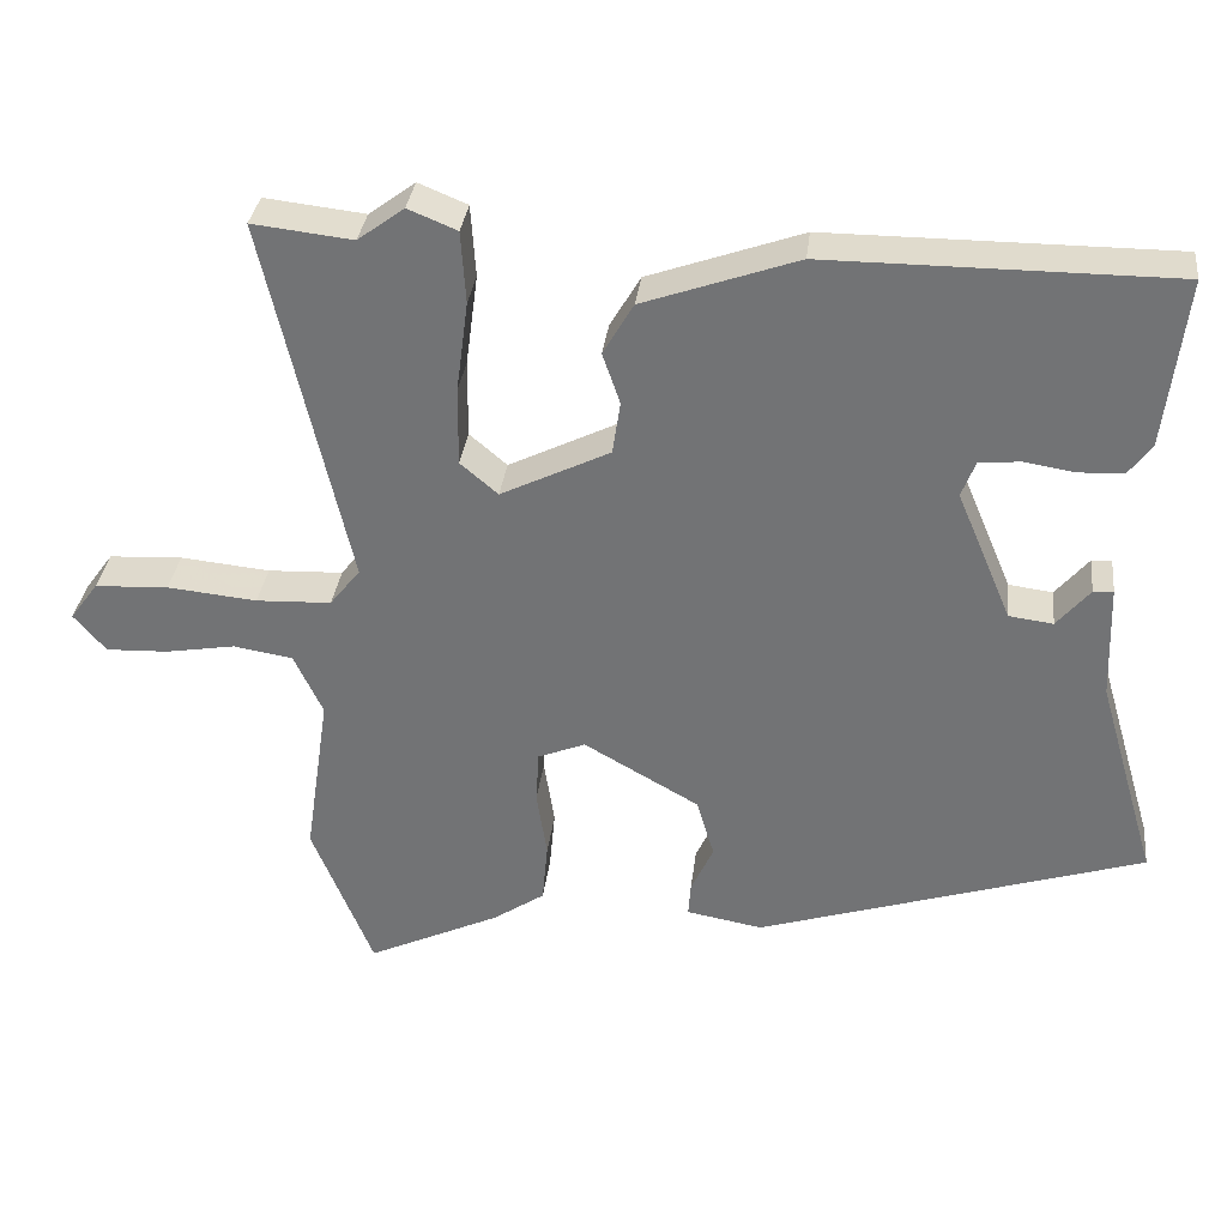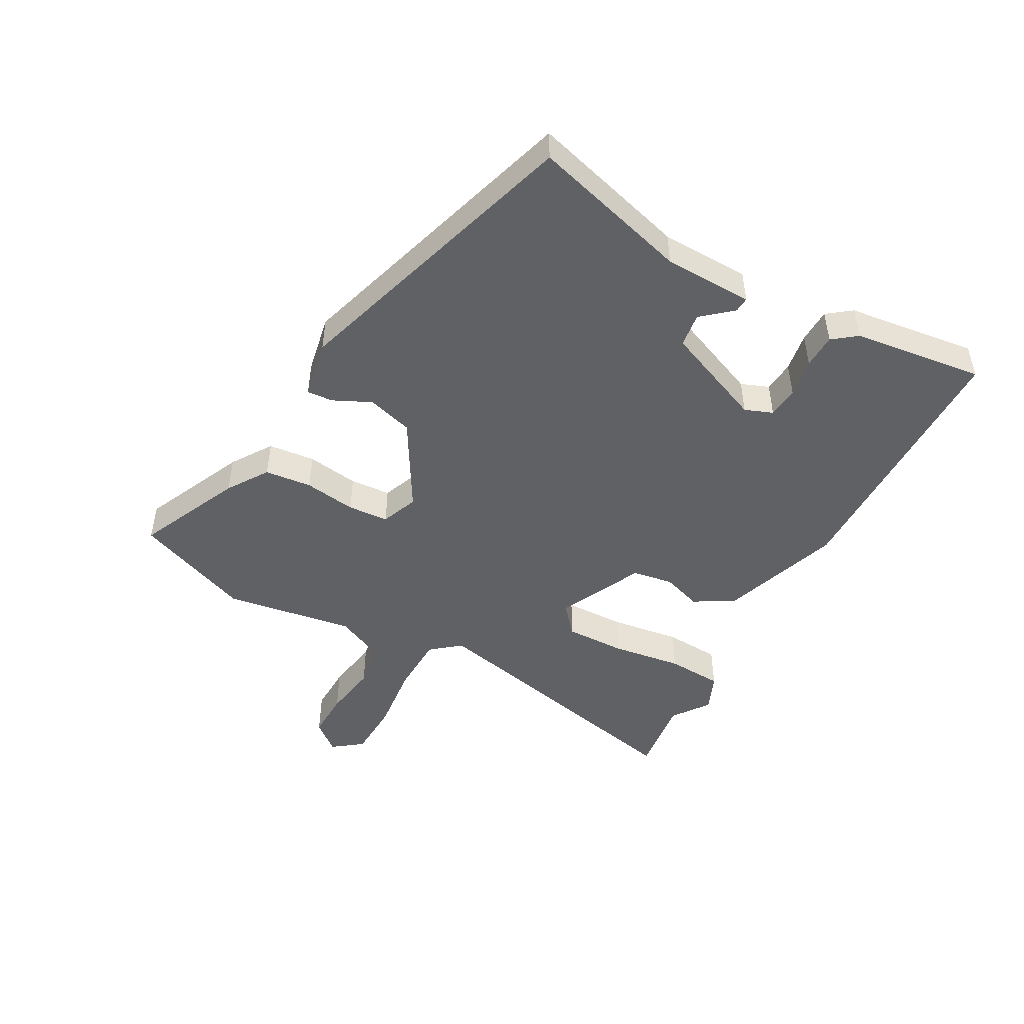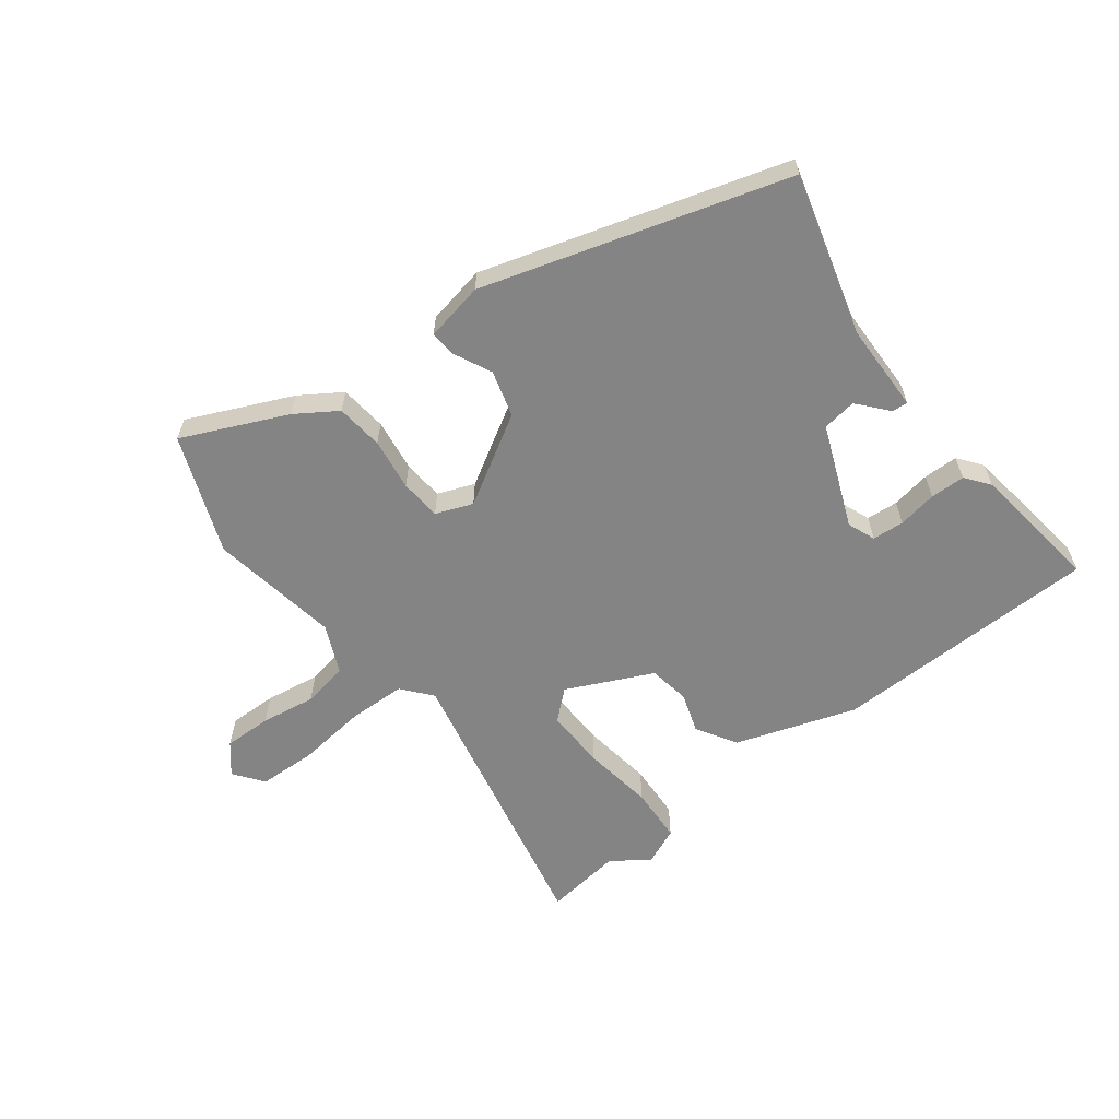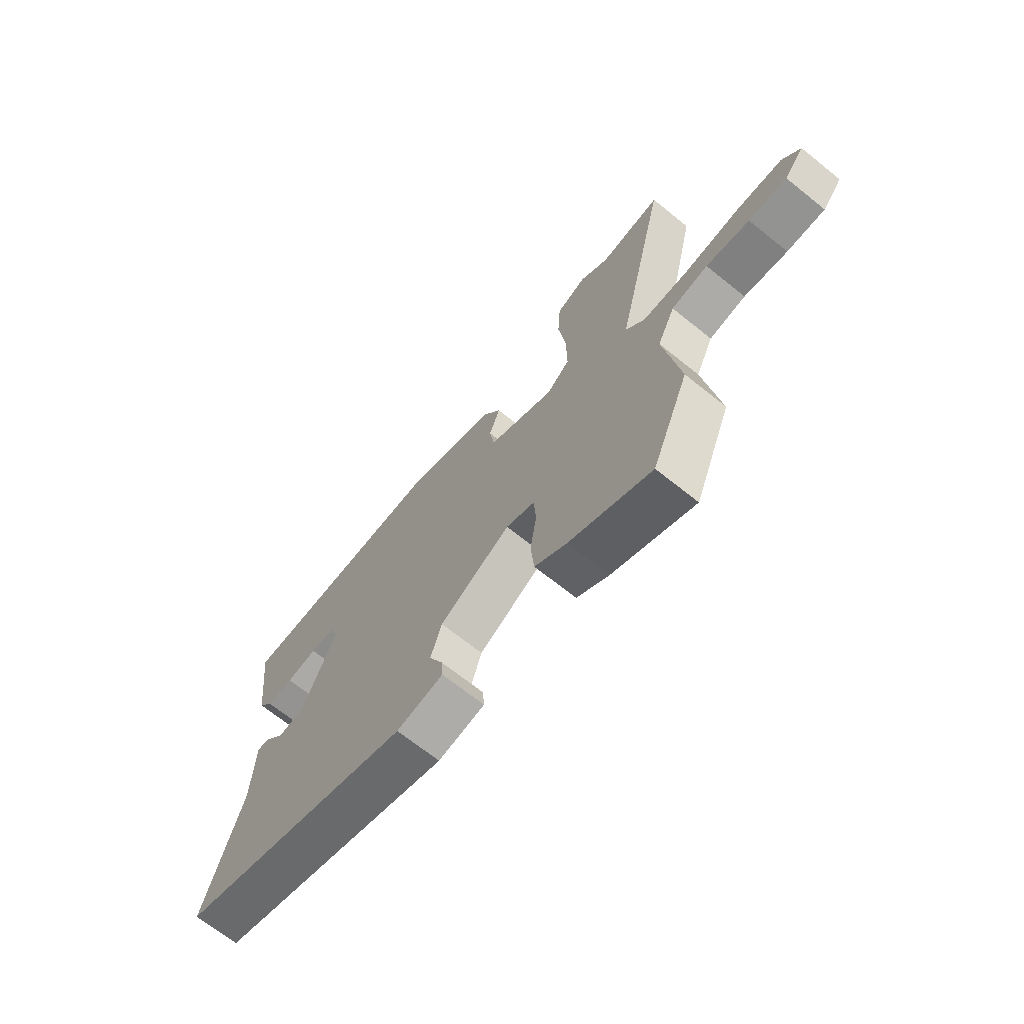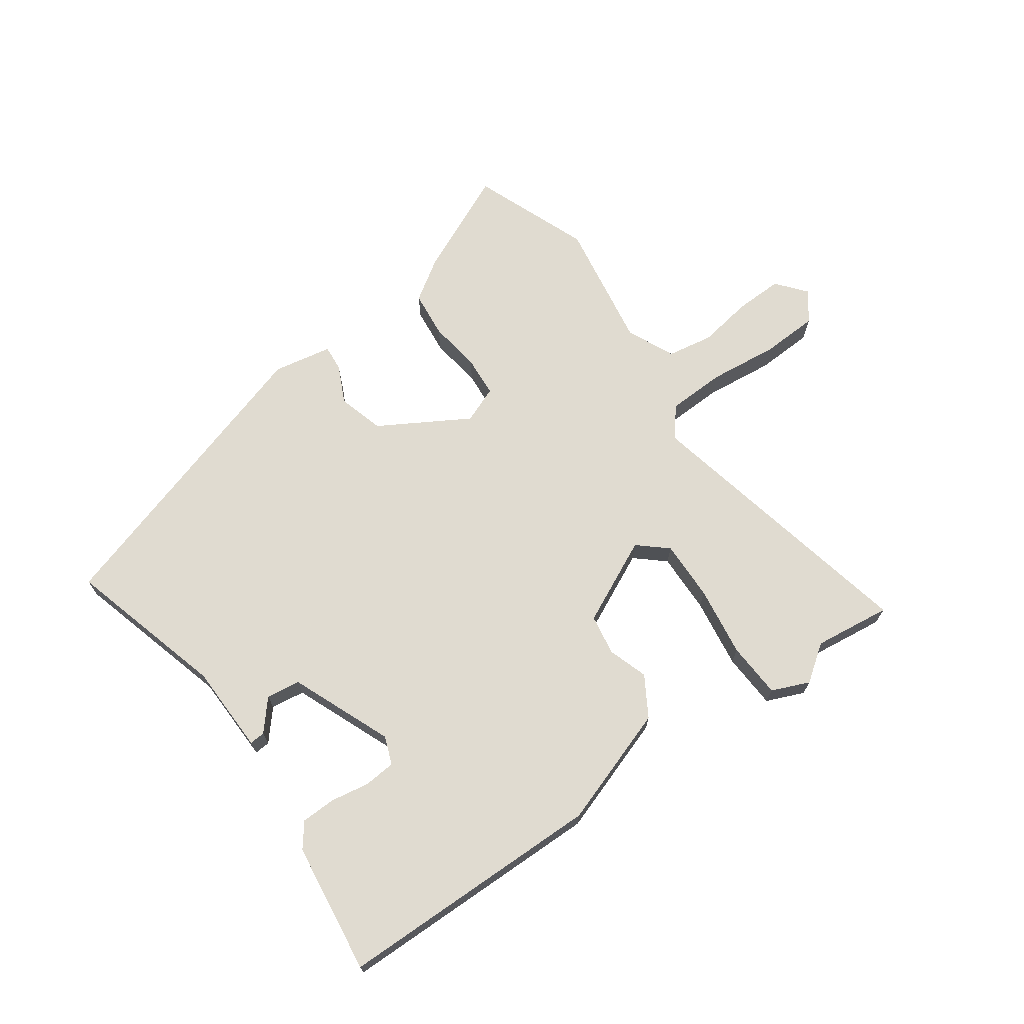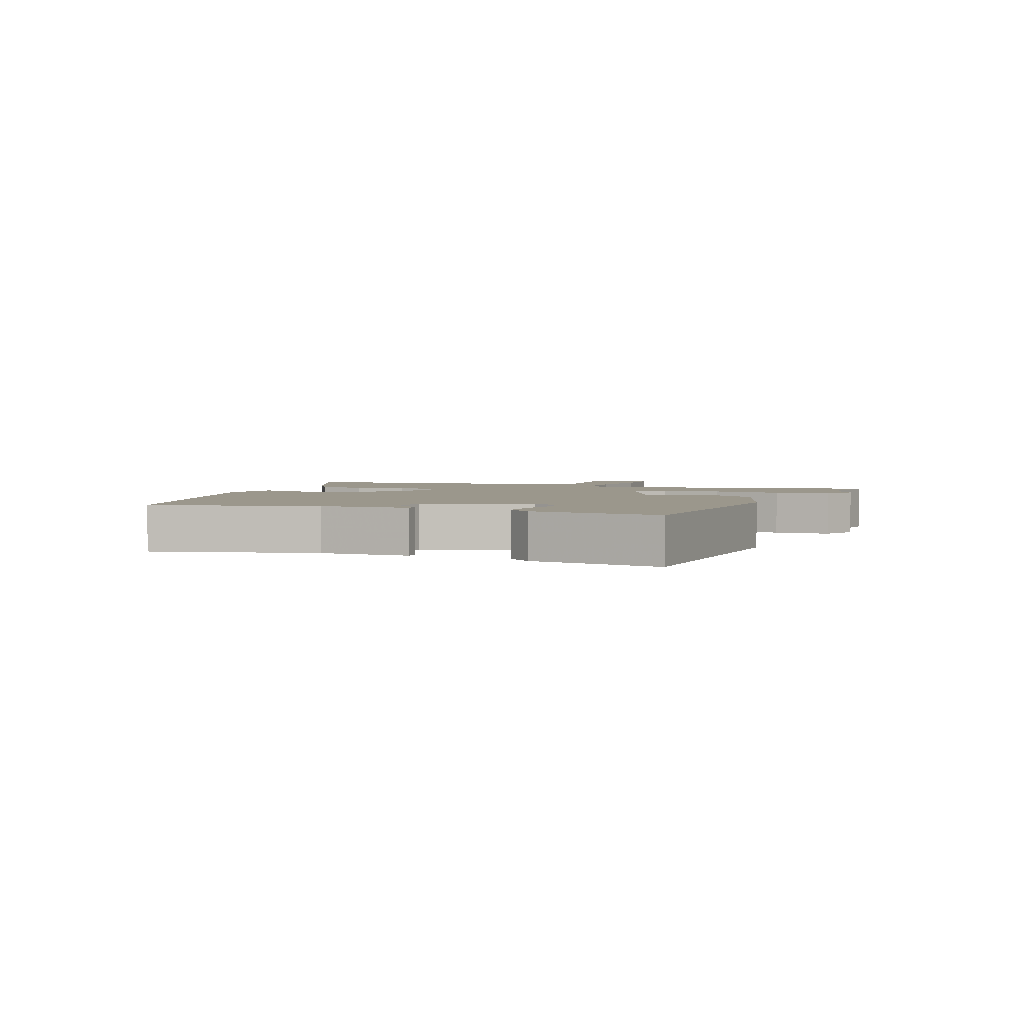
<metadata>
{"format":"obj","ext":"obj","renderer":"f3d","projection":"perspective","resolution":1024,"background":"white","views":[{"elev":33.3,"azim":-173.2,"up":"+Z"},{"elev":-48.3,"azim":-118.1,"up":"+Y"},{"elev":-61.3,"azim":-141.7,"up":"+Y"},{"elev":-68.6,"azim":51.2,"up":"+Z"},{"elev":69.8,"azim":-34.7,"up":"+Y"},{"elev":2.8,"azim":-66.2,"up":"+Y"}]}
</metadata>
<code>
v 0.444 0.07 0.494
v 0.569 0.07 0.508
v 0.464 0.07 0.047
v 0.502 0.07 -0.001
v 0.596 0.07 -0.005
v 0.708 0.07 0.006
v 0.8 0.07 0.001
v 0.835 0.07 -0.047
v 0.795 0.07 -0.094
v 0.718 0.07 -0.091
v 0.63 0.07 -0.076
v 0.556 0.07 -0.088
v 0.52 0.07 -0.165
v 0.551 0.07 -0.374
v 0.475 0.07 -0.562
v 0.309 0.07 -0.484
v 0.244 0.07 -0.44
v 0.237 0.07 -0.364
v 0.25 0.07 -0.28
v 0.246 0.07 -0.214
v 0.187 0.07 -0.19
v 0.043 0.07 -0.272
v 0.021 0.07 -0.346
v 0.049 0.07 -0.407
v 0.052 0.07 -0.449
v -0.043 0.07 -0.466
v -0.526 0.07 -0.312
v -0.451 0.07 -0.056
v -0.446 0.07 0.088
v -0.421 0.07 0.086
v -0.38 0.07 0.037
v -0.325 0.07 0.044
v -0.256 0.07 0.207
v -0.273 0.07 0.252
v -0.324 0.07 0.257
v -0.387 0.07 0.247
v -0.443 0.07 0.249
v -0.472 0.07 0.288
v -0.497 0.07 0.5
v -0.066 0.07 0.5
v 0.126 0.07 0.432
v 0.164 0.07 0.367
v 0.142 0.07 0.303
v 0.152 0.07 0.237
v 0.288 0.07 0.17
v 0.335 0.07 0.21
v 0.334 0.07 0.308
v 0.319 0.07 0.422
v 0.325 0.07 0.512
v 0.386 0.07 0.537
v 0.444 0 0.494
v 0.569 0 0.508
v 0.464 0 0.047
v 0.502 0 -0.001
v 0.596 0 -0.005
v 0.708 0 0.006
v 0.8 0 0.001
v 0.835 0 -0.047
v 0.795 0 -0.094
v 0.718 0 -0.091
v 0.63 0 -0.076
v 0.556 0 -0.088
v 0.52 0 -0.165
v 0.551 0 -0.374
v 0.475 0 -0.562
v 0.309 0 -0.484
v 0.244 0 -0.44
v 0.237 0 -0.364
v 0.25 0 -0.28
v 0.246 0 -0.214
v 0.187 0 -0.19
v 0.043 0 -0.272
v 0.021 0 -0.346
v 0.049 0 -0.407
v 0.052 0 -0.449
v -0.043 0 -0.466
v -0.526 0 -0.312
v -0.451 0 -0.056
v -0.446 0 0.088
v -0.421 0 0.086
v -0.38 0 0.037
v -0.325 0 0.044
v -0.256 0 0.207
v -0.273 0 0.252
v -0.324 0 0.257
v -0.387 0 0.247
v -0.443 0 0.249
v -0.472 0 0.288
v -0.497 0 0.5
v -0.066 0 0.5
v 0.126 0 0.432
v 0.164 0 0.367
v 0.142 0 0.303
v 0.152 0 0.237
v 0.288 0 0.17
v 0.335 0 0.21
v 0.334 0 0.308
v 0.319 0 0.422
v 0.325 0 0.512
v 0.386 0 0.537
f 49 50 1
f 48 49 1
f 47 48 1
f 1 2 3
f 47 1 3
f 46 47 3
f 45 46 3
f 44 45 3 4
f 41 42 43
f 40 41 43
f 39 40 43
f 38 39 43
f 37 38 43
f 35 36 37
f 35 37 43
f 34 35 43 44
f 28 29 30 31
f 28 31 32
f 27 28 32
f 26 27 32
f 25 26 32
f 24 25 32
f 23 24 32
f 22 23 32 33
f 17 18 19
f 16 17 19
f 15 16 19
f 14 15 19
f 13 14 19
f 12 13 19 20
f 9 10 11
f 8 9 11
f 7 8 11
f 6 7 11
f 5 6 11
f 4 5 11 12
f 34 44 4
f 33 34 4
f 22 33 4
f 21 22 4
f 4 12 20 21
f 51 100 99
f 51 99 98
f 51 98 97
f 53 52 51
f 53 51 97
f 53 97 96
f 53 96 95
f 54 53 95 94
f 93 92 91
f 93 91 90
f 93 90 89
f 93 89 88
f 93 88 87
f 87 86 85
f 93 87 85
f 94 93 85 84
f 81 80 79 78
f 82 81 78
f 82 78 77
f 82 77 76
f 82 76 75
f 82 75 74
f 82 74 73
f 83 82 73 72
f 69 68 67
f 69 67 66
f 69 66 65
f 69 65 64
f 69 64 63
f 70 69 63 62
f 61 60 59
f 61 59 58
f 61 58 57
f 61 57 56
f 61 56 55
f 62 61 55 54
f 54 94 84
f 54 84 83
f 54 83 72
f 54 72 71
f 71 70 62 54
f 1 51 52 2
f 2 52 53 3
f 3 53 54 4
f 4 54 55 5
f 5 55 56 6
f 6 56 57 7
f 7 57 58 8
f 8 58 59 9
f 9 59 60 10
f 10 60 61 11
f 11 61 62 12
f 12 62 63 13
f 13 63 64 14
f 14 64 65 15
f 15 65 66 16
f 16 66 67 17
f 17 67 68 18
f 18 68 69 19
f 19 69 70 20
f 20 70 71 21
f 21 71 72 22
f 22 72 73 23
f 23 73 74 24
f 24 74 75 25
f 25 75 76 26
f 26 76 77 27
f 27 77 78 28
f 28 78 79 29
f 29 79 80 30
f 30 80 81 31
f 31 81 82 32
f 32 82 83 33
f 33 83 84 34
f 34 84 85 35
f 35 85 86 36
f 36 86 87 37
f 37 87 88 38
f 38 88 89 39
f 39 89 90 40
f 40 90 91 41
f 41 91 92 42
f 42 92 93 43
f 43 93 94 44
f 44 94 95 45
f 45 95 96 46
f 46 96 97 47
f 47 97 98 48
f 48 98 99 49
f 49 99 100 50
f 50 100 51 1

</code>
